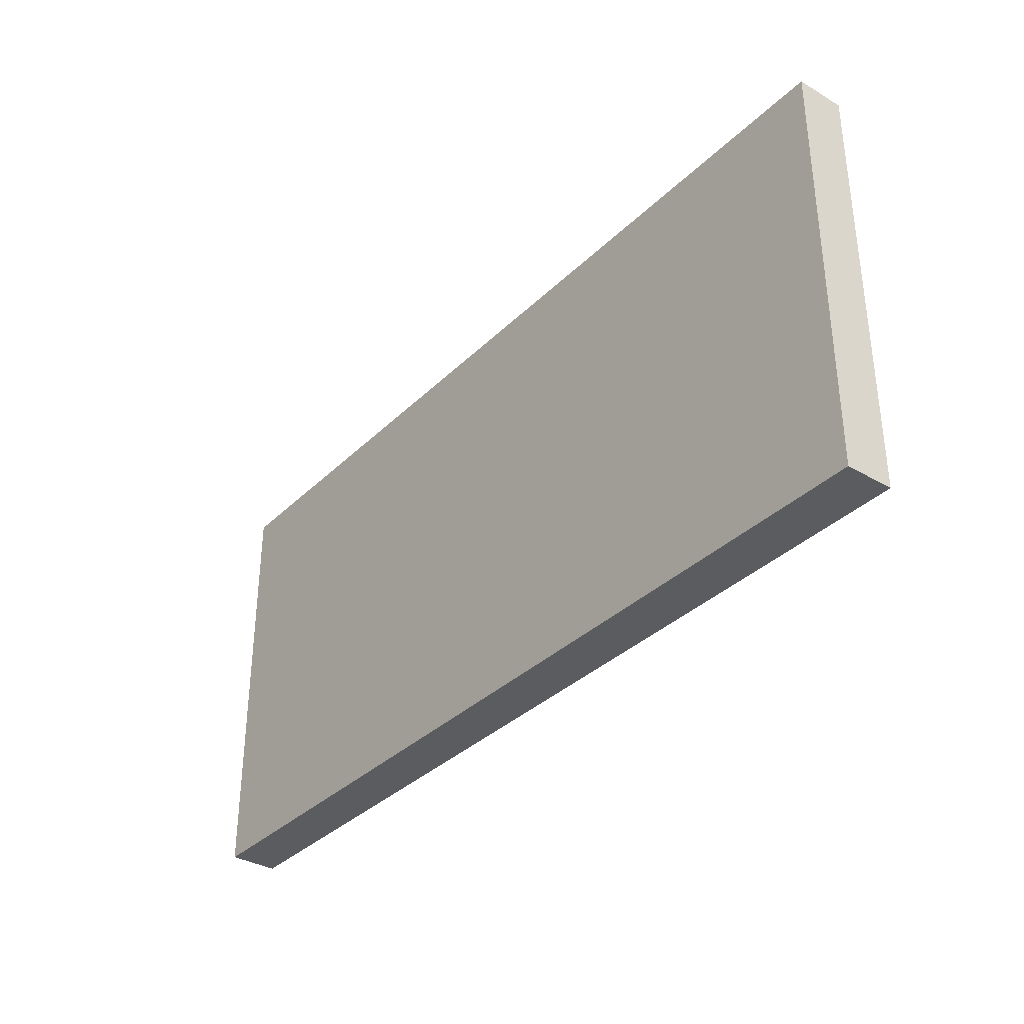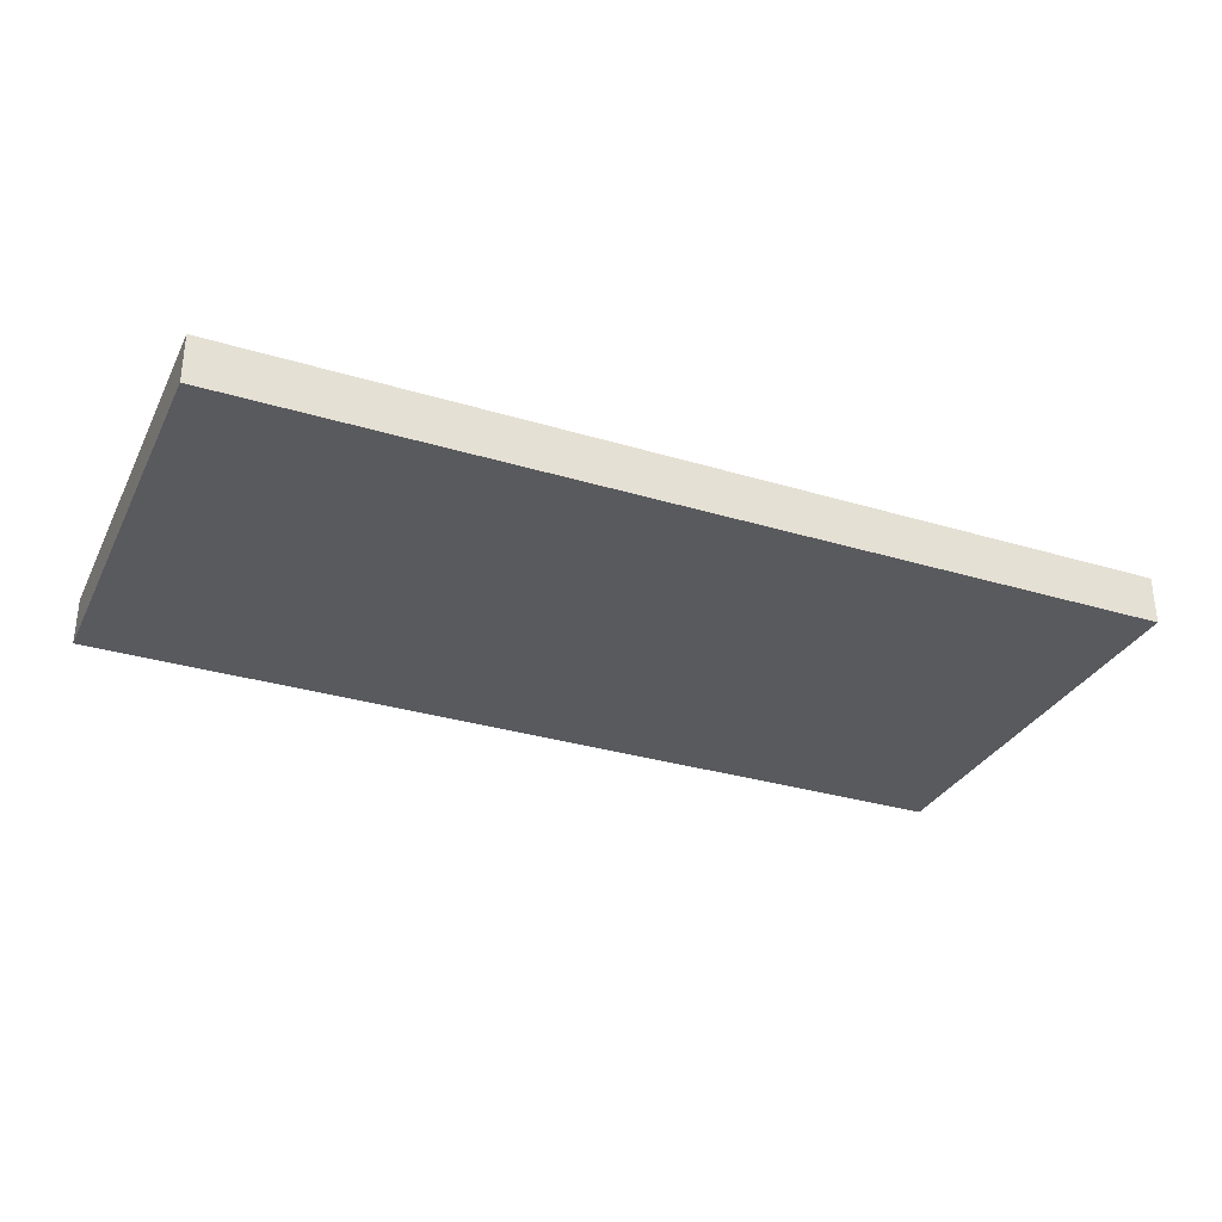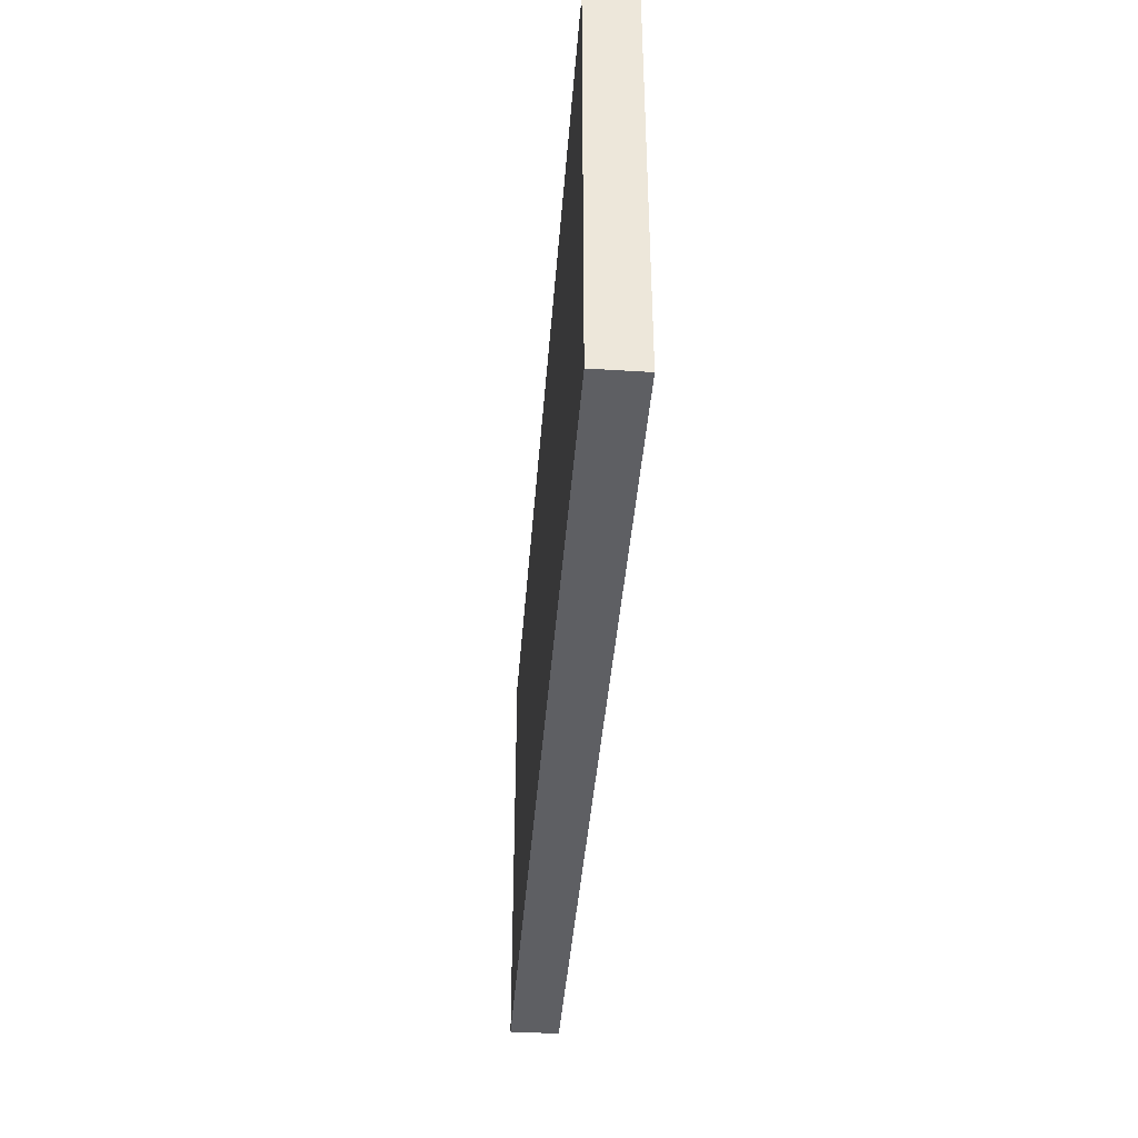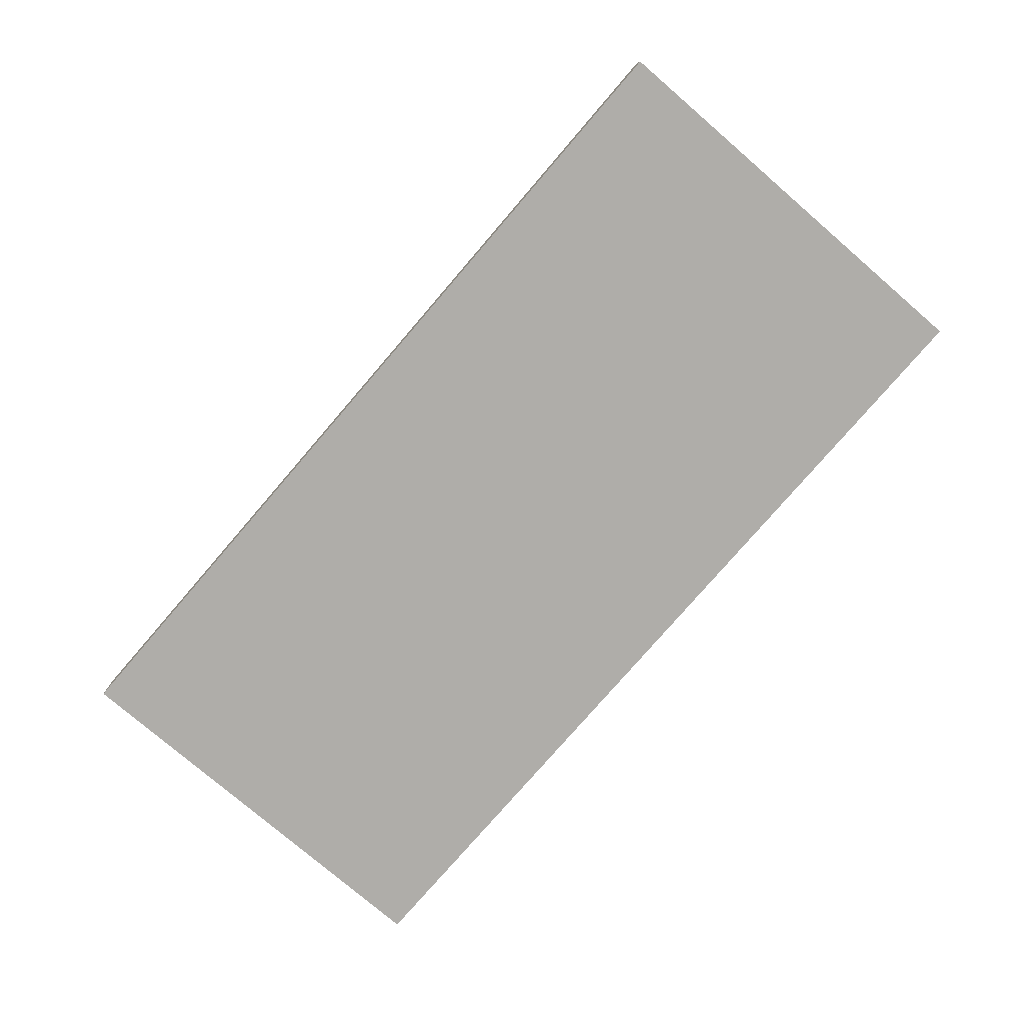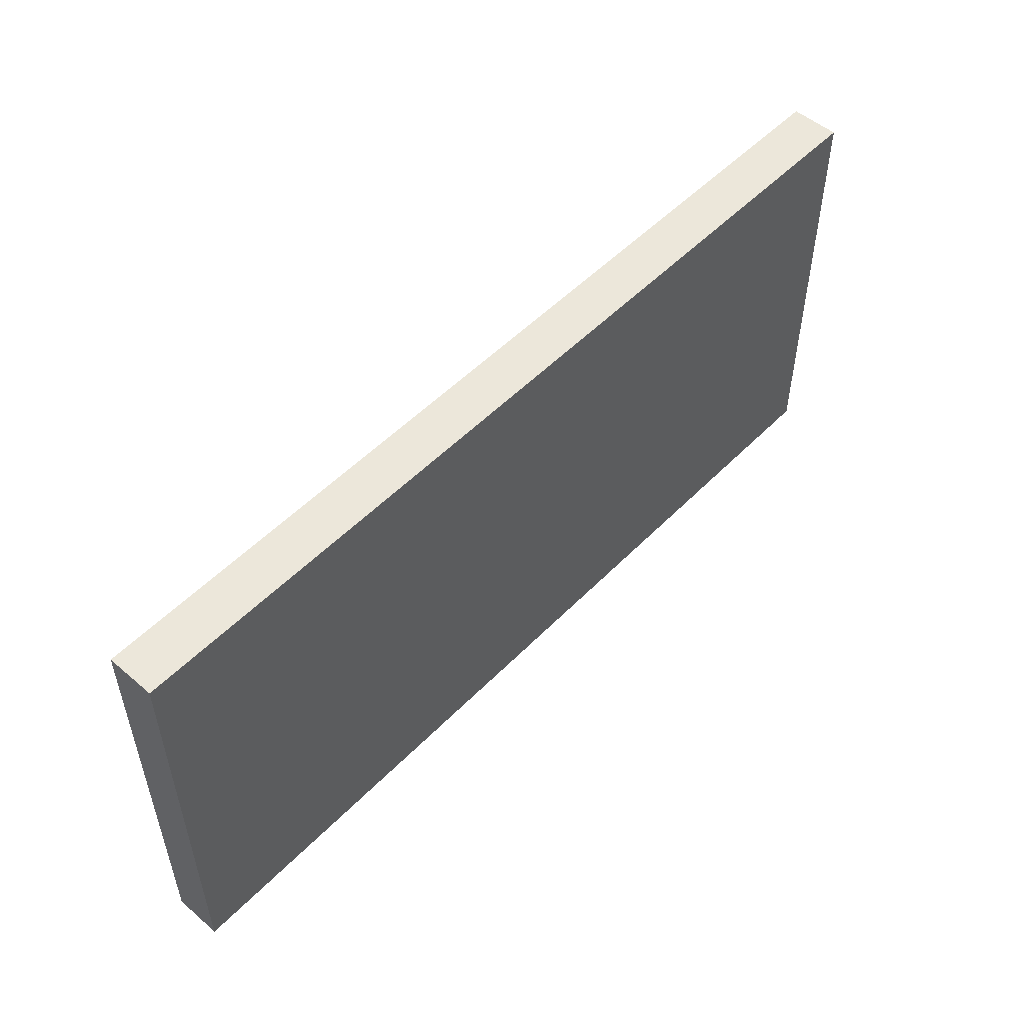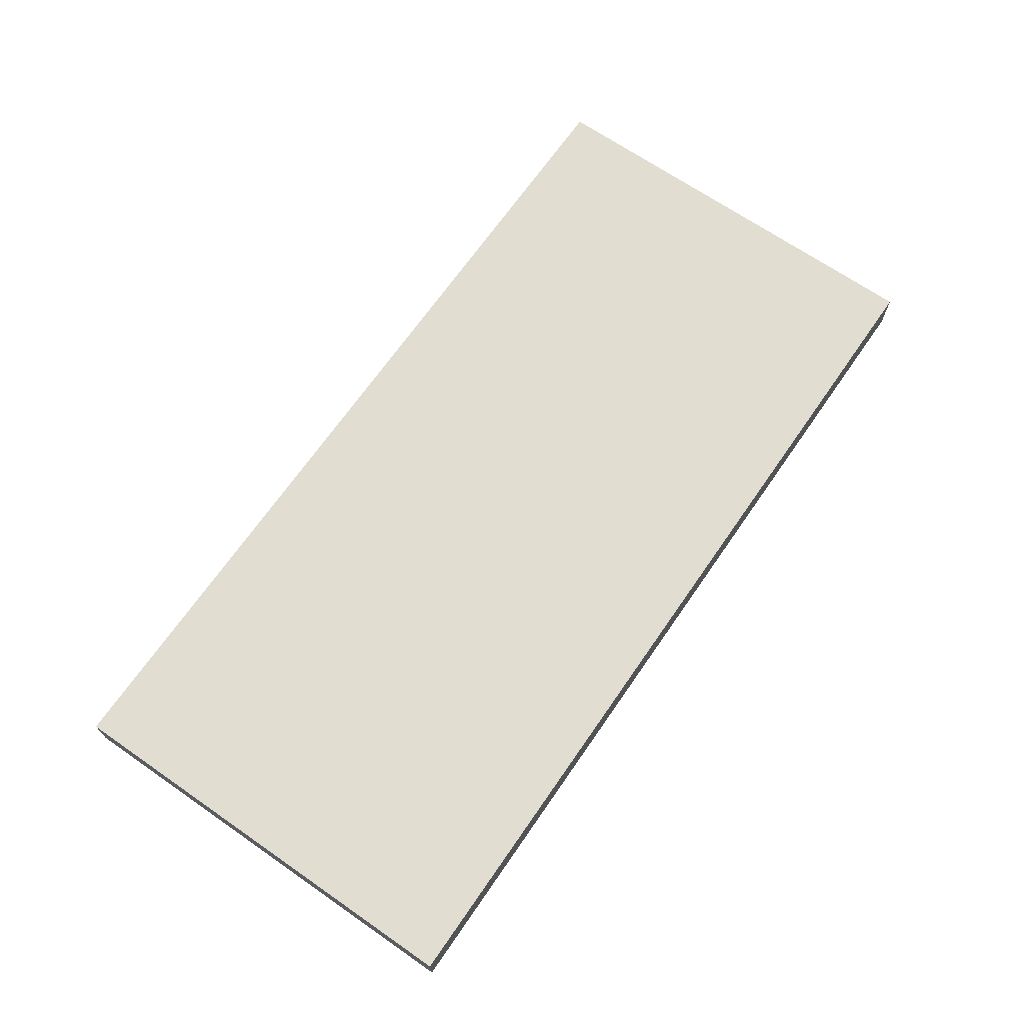
<metadata>
{"format":"obj","ext":"obj","renderer":"f3d","projection":"perspective","resolution":1024,"background":"white","views":[{"elev":-34.8,"azim":51.9,"up":"+Z"},{"elev":-31.5,"azim":-23.2,"up":"+Y"},{"elev":-40.9,"azim":85.7,"up":"+Z"},{"elev":-77.4,"azim":49.3,"up":"+Y"},{"elev":52.2,"azim":-47.4,"up":"+Z"},{"elev":68.4,"azim":-55.3,"up":"+Y"}]}
</metadata>
<code>
v 1.9 0 0.9
v 1.9 0 -0.9
v -1.9 0 -0.9
v -1.9 0 0.9
v -1.9 0.2 -0.9
v 1.9 0.2 -0.9
v 1.9 0.2 0.9
v -1.9 0.2 0.9
v -1.9 0.2 0.9
v 1.9 0.2 0.9
v 1.9 0 0.9
v -1.9 0 0.9
v -1.9 0.2 -0.9
v -1.9 0.2 0.9
v -1.9 0 0.9
v -1.9 0 -0.9
v 1.9 0.2 -0.9
v -1.9 0.2 -0.9
v -1.9 0 -0.9
v 1.9 0 -0.9
v 1.9 0.2 0.9
v 1.9 0.2 -0.9
v 1.9 0 -0.9
v 1.9 0 0.9
g mesh3302943
f 1 3 2
f 3 1 4
f 5 7 6
f 7 5 8
f 9 11 10
f 11 9 12
f 13 15 14
f 15 13 16
f 17 19 18
f 19 17 20
f 21 23 22
f 23 21 24

</code>
